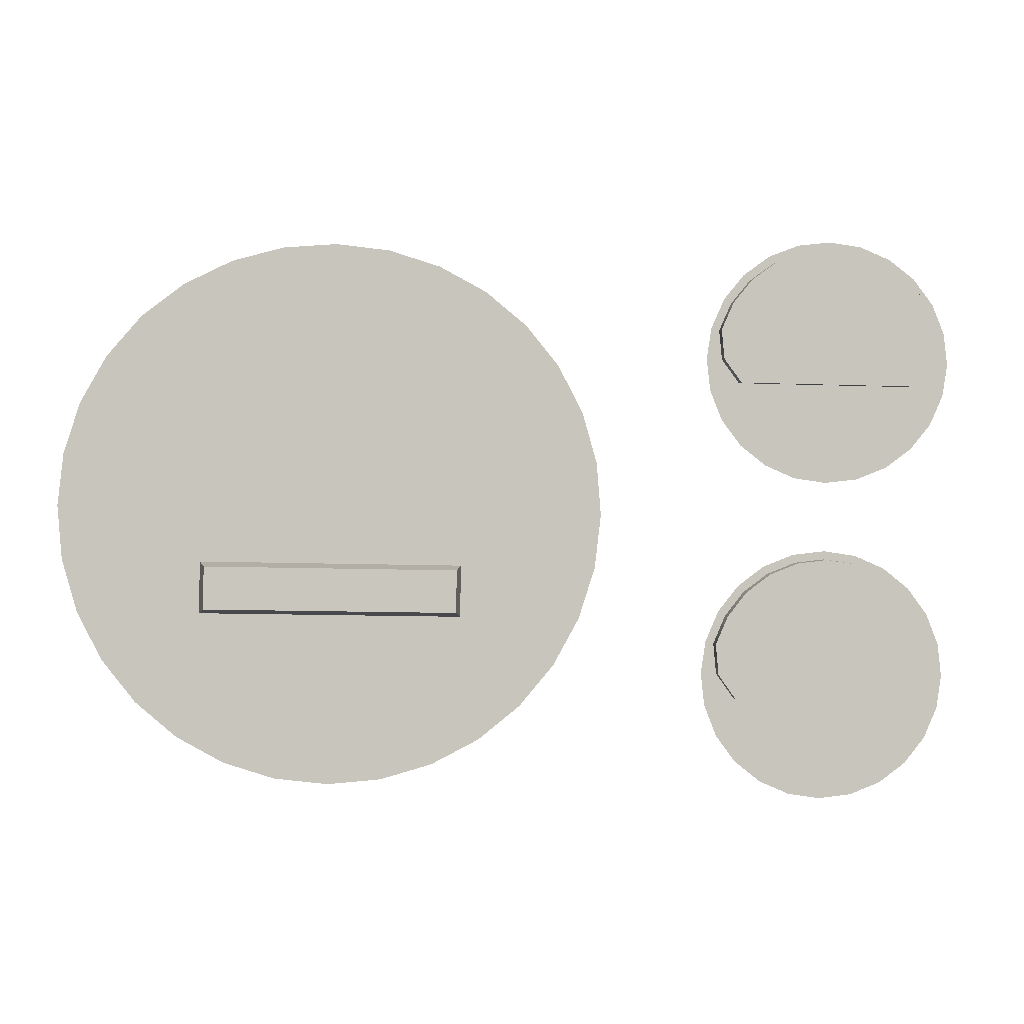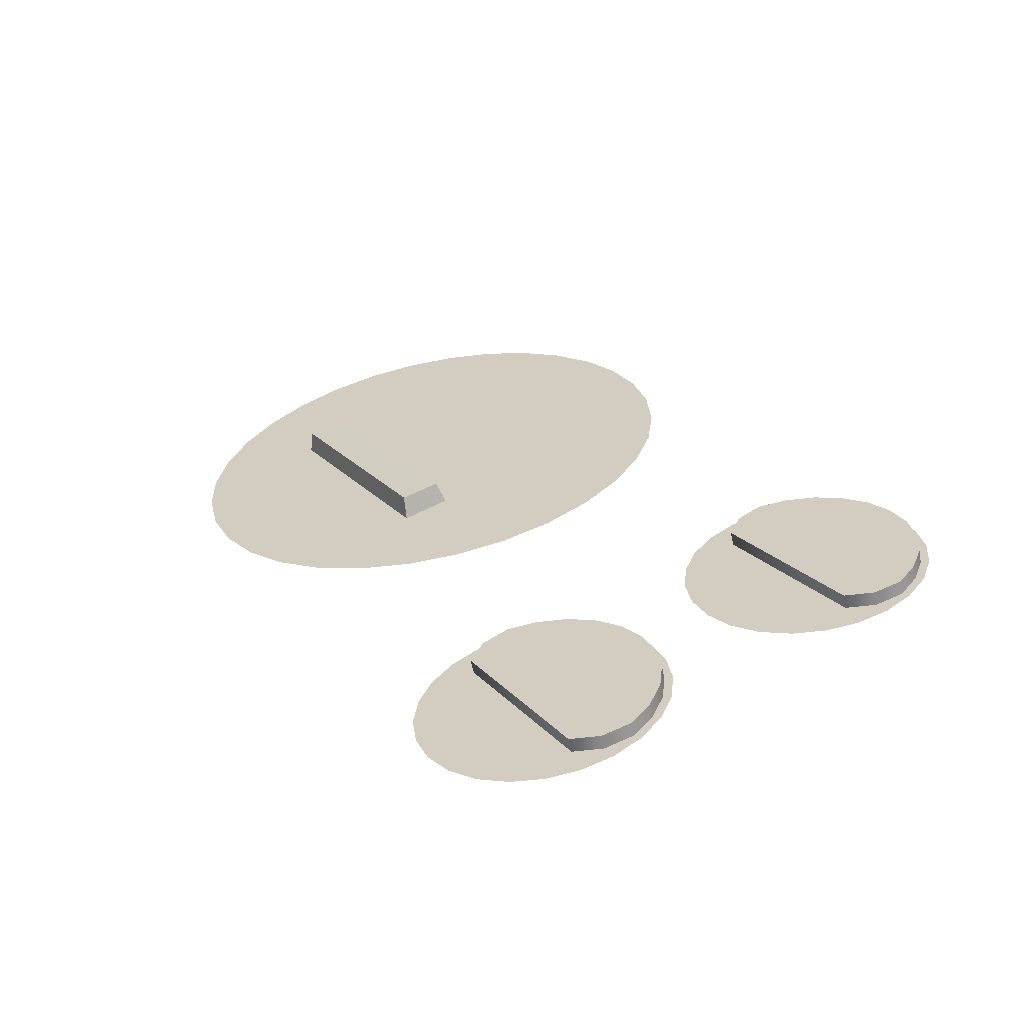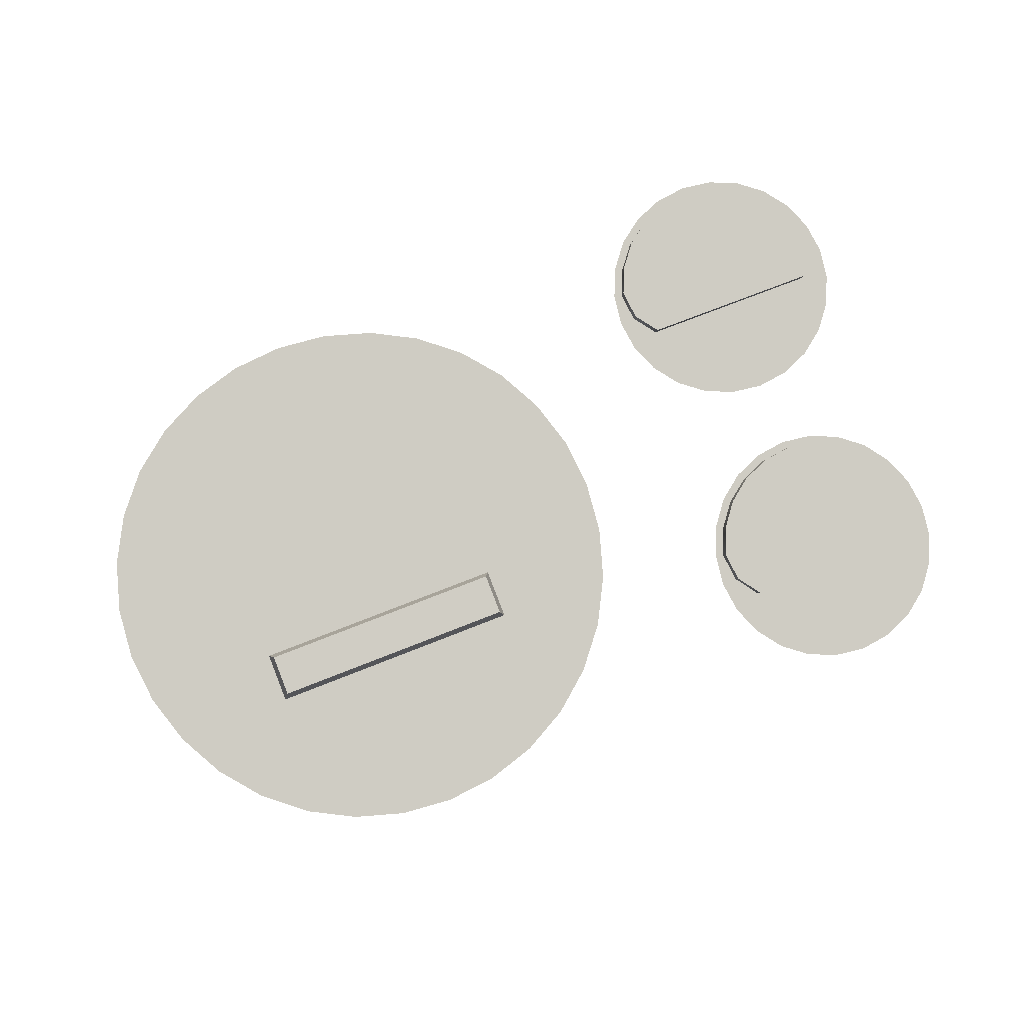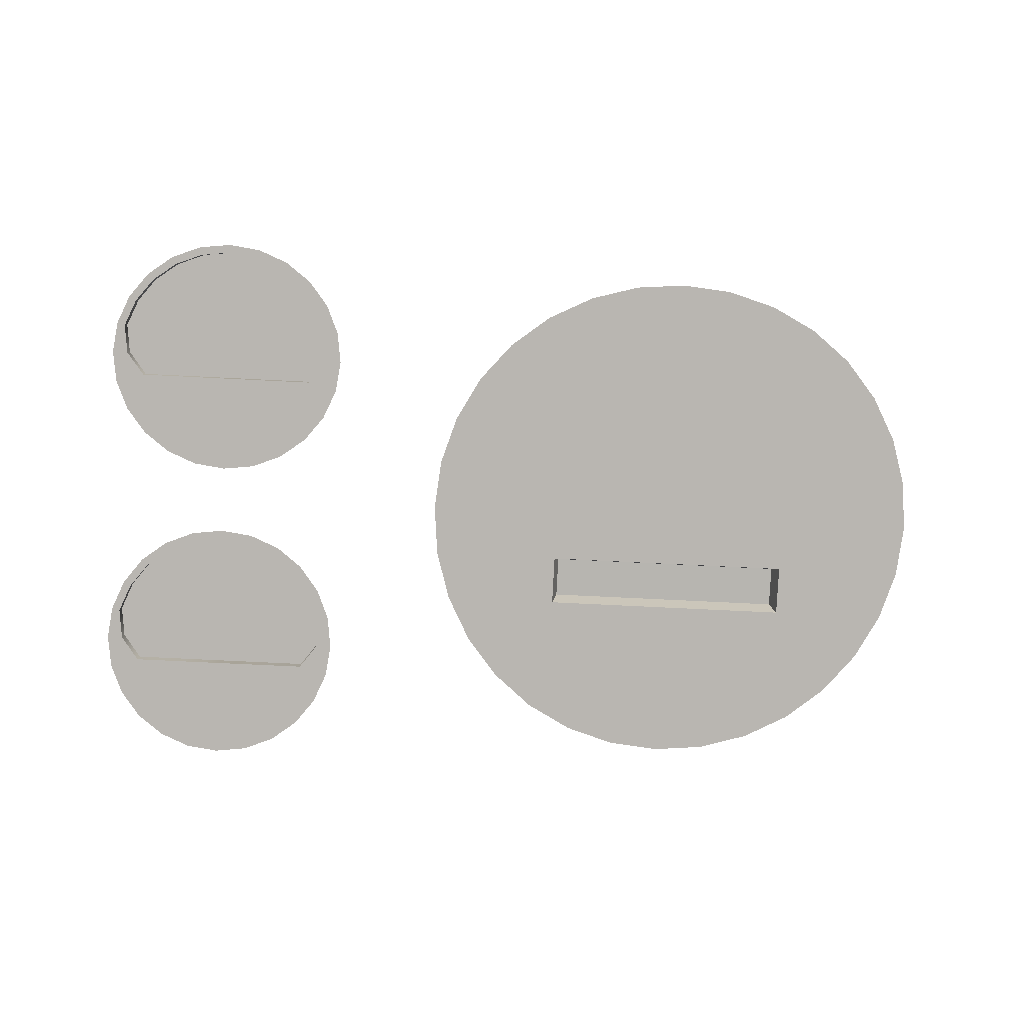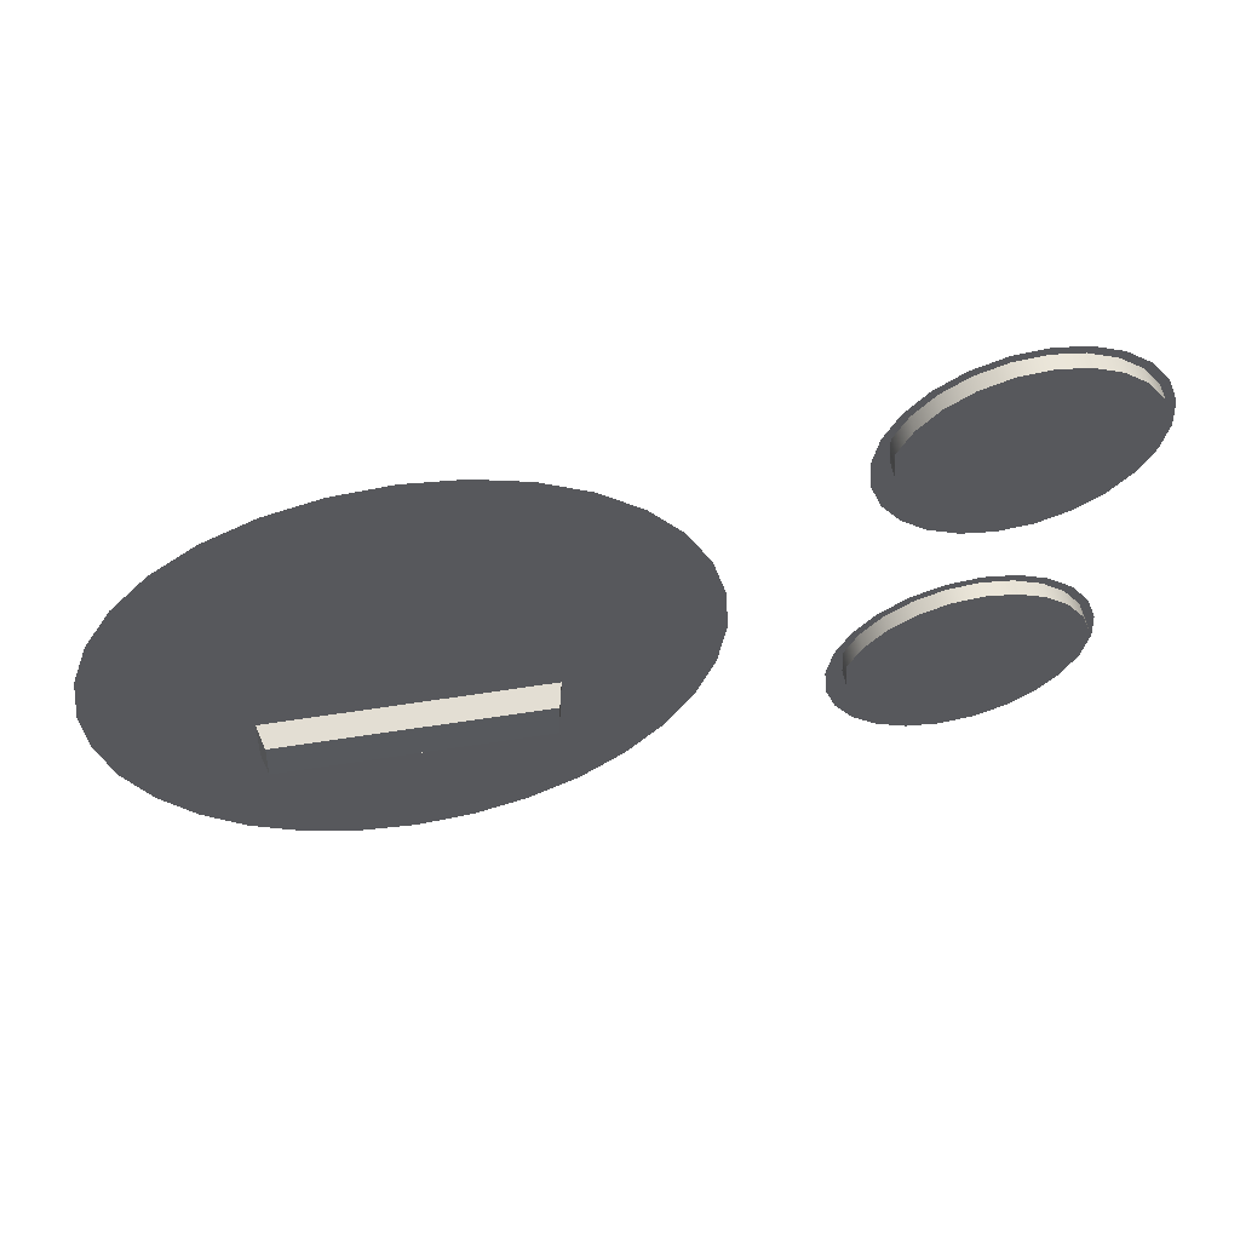
<metadata>
{"format":"obj","ext":"obj","renderer":"f3d","projection":"perspective","resolution":1024,"background":"white","views":[{"elev":-12.3,"azim":175.2,"up":"+Z"},{"elev":22.0,"azim":-120.2,"up":"+Y"},{"elev":73.3,"azim":158.4,"up":"+Y"},{"elev":-69.0,"azim":-2.9,"up":"+Y"},{"elev":45.3,"azim":169.0,"up":"+Z"}]}
</metadata>
<code>
v -0.23 -0.005327 -0.0299
v -0.1836 -0.003284 -0.02083
v -0.2064 -0.005327 -0.0299
v -0.2309 -0.003285 -0.02083
v -0.23 -0.001258 -0.01183
v -0.2273 0.000676 -0.003244
v -0.223 0.002455 0.004658
v -0.2171 0.003998 0.01151
v -0.2099 0.00525 0.01707
v -0.2017 0.006177 0.02119
v -0.1928 0.006744 0.02371
v -0.1836 0.006933 0.02455
v -0.1744 0.006744 0.02371
v -0.1655 0.006177 0.02119
v -0.1574 0.005251 0.01707
v -0.1502 0.003998 0.01151
v -0.1443 0.002437 0.00458
v -0.1399 0.000661 -0.003309
v -0.1372 -0.001265 -0.01186
v -0.1363 -0.003284 -0.02083
v -0.1609 -0.005327 -0.0299
v -0.1372 -0.005327 -0.0299
v -0.1609 -0.007301 -0.03867
v -0.1399 -0.007301 -0.03867
v -0.1443 -0.009126 -0.04678
v -0.223 -0.009126 -0.04678
v -0.2064 -0.007301 -0.03867
v -0.2273 -0.007301 -0.03867
v -0.1502 -0.01073 -0.05389
v -0.2171 -0.01073 -0.05389
v -0.1573 -0.01204 -0.05972
v -0.2099 -0.01204 -0.05972
v -0.1655 -0.01301 -0.06402
v -0.2017 -0.01301 -0.06402
v -0.1744 -0.0136 -0.06666
v -0.1928 -0.0136 -0.06666
v -0.1836 -0.0138 -0.06755
v -0.2511 -0.01656 -0.05275
v -0.2916 -0.01775 -0.05803
v -0.2938 -0.01656 -0.05275
v -0.2533 -0.01775 -0.05803
v -0.2881 -0.01877 -0.06255
v -0.2568 -0.01877 -0.06255
v -0.2835 -0.01955 -0.06601
v -0.2614 -0.01955 -0.06601
v -0.2668 -0.02004 -0.06818
v -0.2782 -0.02004 -0.06818
v -0.2725 -0.02021 -0.06893
v -0.2563 -0.01624 -0.05132
v -0.2531 -0.01529 -0.04708
v -0.2504 -0.01529 -0.04708
v -0.2525 -0.0141 -0.04179
v -0.2511 -0.01401 -0.04142
v -0.2546 -0.01299 -0.03686
v -0.2533 -0.01283 -0.03615
v -0.2579 -0.01203 -0.03263
v -0.2568 -0.0118 -0.03161
v -0.2622 -0.01131 -0.02939
v -0.2614 -0.01102 -0.02814
v -0.2671 -0.01085 -0.02737
v -0.2668 -0.01053 -0.02597
v -0.2725 -0.01069 -0.02668
v -0.2725 -0.01037 -0.02523
v -0.2778 -0.01085 -0.02737
v -0.2782 -0.01053 -0.02597
v -0.2828 -0.01131 -0.02939
v -0.2835 -0.01102 -0.02814
v -0.2871 -0.01203 -0.03263
v -0.2881 -0.0118 -0.03161
v -0.2904 -0.01299 -0.03686
v -0.2916 -0.01283 -0.03615
v -0.2924 -0.0141 -0.04179
v -0.2938 -0.01401 -0.04142
v -0.2918 -0.01529 -0.04708
v -0.2946 -0.01529 -0.04708
v -0.2886 -0.01624 -0.05132
v -0.2511 -0.004083 0.00268
v -0.2916 -0.005241 -0.002463
v -0.2938 -0.004083 0.00268
v -0.2533 -0.005241 -0.002463
v -0.2881 -0.006235 -0.006878
v -0.2568 -0.006235 -0.006878
v -0.2614 -0.007001 -0.01028
v -0.2835 -0.007001 -0.01028
v -0.2782 -0.007485 -0.01243
v -0.2667 -0.007485 -0.01243
v -0.2725 -0.007651 -0.01316
v -0.2563 -0.003761 0.004111
v -0.2531 -0.002844 0.008186
v -0.2504 -0.002844 0.008186
v -0.2525 -0.001694 0.01329
v -0.2511 -0.001608 0.01367
v -0.2546 -0.000624 0.01804
v -0.2533 -0.000459 0.01878
v -0.2579 0.000294 0.02212
v -0.2568 0.000526 0.02315
v -0.2622 0.000997 0.02524
v -0.2614 0.00128 0.0265
v -0.2671 0.001438 0.0272
v -0.2668 0.001752 0.0286
v -0.2725 0.001588 0.02787
v -0.2725 0.001913 0.02931
v -0.2778 0.001438 0.0272
v -0.2782 0.001752 0.0286
v -0.2828 0.000997 0.02524
v -0.2835 0.00128 0.0265
v -0.2871 0.000294 0.02212
v -0.2881 0.000526 0.02315
v -0.2904 -0.000624 0.01804
v -0.2916 -0.000459 0.01878
v -0.2924 -0.001694 0.01329
v -0.2938 -0.001608 0.01367
v -0.2918 -0.002844 0.008186
v -0.2946 -0.002844 0.008186
v -0.2886 -0.003761 0.004111
v -0.2563 -0.003761 0.004111
v -0.2531 -0.000388 0.007591
v -0.2531 -0.002844 0.008186
v -0.2563 -0.001306 0.003516
v -0.2886 -0.003761 0.004111
v -0.2886 -0.001306 0.003516
v -0.2918 -0.002844 0.008186
v -0.2918 -0.000388 0.007591
v -0.2924 -0.001694 0.01329
v -0.2924 0.000762 0.0127
v -0.2525 0.000762 0.0127
v -0.2725 0.001588 0.02787
v -0.2778 0.003894 0.02661
v -0.2778 0.001438 0.0272
v -0.2725 0.004044 0.02728
v -0.2828 0.003453 0.02465
v -0.2828 0.000997 0.02524
v -0.2871 0.00275 0.02153
v -0.2871 0.000294 0.02212
v -0.2904 0.001831 0.01745
v -0.2904 -0.000624 0.01804
v -0.2671 0.001438 0.0272
v -0.2671 0.003894 0.02661
v -0.2622 0.000997 0.02524
v -0.2622 0.003453 0.02465
v -0.2579 0.000294 0.02212
v -0.2579 0.00275 0.02153
v -0.2546 -0.000624 0.01804
v -0.2546 0.001831 0.01745
v -0.2525 -0.001694 0.01329
v -0.2546 0.001831 0.01745
v -0.2546 -0.000624 0.01804
v -0.2525 0.000762 0.0127
v -0.2531 -0.002844 0.008186
v -0.2904 -0.000624 0.01804
v -0.2924 0.000762 0.0127
v -0.2924 -0.001694 0.01329
v -0.2904 0.001831 0.01745
v -0.2904 -0.01299 -0.03686
v -0.2924 -0.01164 -0.04238
v -0.2924 -0.0141 -0.04179
v -0.2904 -0.01053 -0.03746
v -0.2918 -0.01283 -0.04768
v -0.2871 -0.01203 -0.03263
v -0.2546 -0.01299 -0.03686
v -0.2579 -0.009577 -0.03322
v -0.2579 -0.01203 -0.03263
v -0.2546 -0.01053 -0.03746
v -0.2622 -0.008849 -0.02999
v -0.2622 -0.01131 -0.02939
v -0.2671 -0.008393 -0.02796
v -0.2671 -0.01085 -0.02737
v -0.2725 -0.008238 -0.02727
v -0.2725 -0.01069 -0.02668
v -0.2778 -0.008393 -0.02796
v -0.2778 -0.01085 -0.02737
v -0.2828 -0.008849 -0.02999
v -0.2828 -0.01131 -0.02939
v -0.2871 -0.009577 -0.03322
v -0.2871 -0.01203 -0.03263
v -0.2904 -0.01053 -0.03746
v -0.2563 -0.01624 -0.05132
v -0.2531 -0.01283 -0.04768
v -0.2531 -0.01529 -0.04708
v -0.2563 -0.01379 -0.05191
v -0.2886 -0.01624 -0.05132
v -0.2886 -0.01379 -0.05191
v -0.2918 -0.01529 -0.04708
v -0.2918 -0.01283 -0.04768
v -0.2924 -0.0141 -0.04179
v -0.2525 -0.01164 -0.04238
v -0.2531 -0.01529 -0.04708
v -0.2525 -0.01164 -0.04238
v -0.2525 -0.0141 -0.04179
v -0.2546 -0.01053 -0.03746
v -0.2546 -0.01299 -0.03686
v -0.2671 0.003894 0.02661
v -0.2778 0.003894 0.02661
v -0.2725 0.004044 0.02728
v -0.2622 0.003453 0.02465
v -0.2828 0.003453 0.02465
v -0.2579 0.00275 0.02153
v -0.2871 0.00275 0.02153
v -0.2546 0.001831 0.01745
v -0.2904 0.001831 0.01745
v -0.2525 0.000762 0.0127
v -0.2924 0.000762 0.0127
v -0.2918 -0.000388 0.007591
v -0.2531 -0.000388 0.007591
v -0.2886 -0.001306 0.003516
v -0.2563 -0.001306 0.003516
v -0.2671 -0.008393 -0.02796
v -0.2778 -0.008393 -0.02796
v -0.2725 -0.008238 -0.02727
v -0.2622 -0.008849 -0.02999
v -0.2828 -0.008849 -0.02999
v -0.2579 -0.009577 -0.03322
v -0.2871 -0.009577 -0.03322
v -0.2546 -0.01053 -0.03746
v -0.2904 -0.01053 -0.03746
v -0.2525 -0.01164 -0.04238
v -0.2924 -0.01164 -0.04238
v -0.2918 -0.01283 -0.04768
v -0.2531 -0.01283 -0.04768
v -0.2886 -0.01379 -0.05191
v -0.2563 -0.01379 -0.05191
v -0.1609 -0.005327 -0.0299
v -0.2054 -0.001704 -0.03145
v -0.2064 -0.005327 -0.0299
v -0.1618 -0.001704 -0.03145
v -0.2064 -0.005327 -0.0299
v -0.2054 -0.00324 -0.03869
v -0.2064 -0.007301 -0.03867
v -0.2054 -0.001704 -0.03145
v -0.1618 -0.001704 -0.03145
v -0.1609 -0.007301 -0.03867
v -0.1618 -0.00324 -0.03869
v -0.1609 -0.005327 -0.0299
v -0.1618 -0.00324 -0.03869
v -0.2064 -0.007301 -0.03867
v -0.2054 -0.00324 -0.03869
v -0.1609 -0.007301 -0.03867
v -0.1618 -0.001704 -0.03145
v -0.2054 -0.00324 -0.03869
v -0.2054 -0.001704 -0.03145
v -0.1618 -0.00324 -0.03869
g dashboard_gauges.obj
f 1 3 2
f 1 2 4
f 5 4 2
f 6 5 2
f 7 6 2
f 8 7 2
f 9 8 2
f 10 9 2
f 11 10 2
f 12 11 2
f 13 12 2
f 13 2 14
f 2 15 14
f 2 16 15
f 2 17 16
f 2 18 17
f 2 19 18
f 2 20 19
f 20 2 21
f 2 3 21
f 20 21 22
f 22 21 23
f 22 23 24
f 24 23 25
f 23 26 25
f 23 27 26
f 27 28 26
f 3 28 27
f 3 1 28
f 26 29 25
f 26 30 29
f 30 31 29
f 30 32 31
f 32 33 31
f 32 34 33
f 34 35 33
f 34 36 35
f 36 37 35
f 38 40 39
f 38 39 41
f 39 42 41
f 42 43 41
f 42 44 43
f 44 45 43
f 44 46 45
f 44 47 46
f 47 48 46
f 49 40 38
f 50 49 38
f 50 38 51
f 52 50 51
f 52 51 53
f 54 52 53
f 54 53 55
f 56 54 55
f 56 55 57
f 58 56 57
f 58 57 59
f 60 58 59
f 60 59 61
f 62 60 61
f 62 61 63
f 64 62 63
f 64 63 65
f 66 64 65
f 66 65 67
f 68 66 67
f 68 67 69
f 70 68 69
f 70 69 71
f 72 70 71
f 72 71 73
f 74 72 73
f 74 73 75
f 76 74 75
f 76 75 40
f 49 76 40
f 77 79 78
f 77 78 80
f 78 81 80
f 81 82 80
f 81 83 82
f 81 84 83
f 84 85 83
f 85 86 83
f 85 87 86
f 88 79 77
f 89 88 77
f 89 77 90
f 91 89 90
f 91 90 92
f 93 91 92
f 93 92 94
f 95 93 94
f 95 94 96
f 97 95 96
f 97 96 98
f 99 97 98
f 99 98 100
f 101 99 100
f 101 100 102
f 103 101 102
f 103 102 104
f 105 103 104
f 105 104 106
f 107 105 106
f 107 106 108
f 109 107 108
f 109 108 110
f 111 109 110
f 111 110 112
f 113 111 112
f 113 112 114
f 115 113 114
f 115 114 79
f 88 115 79
f 116 118 117
f 116 117 119
f 120 116 119
f 120 119 121
f 122 120 121
f 122 121 123
f 124 122 123
f 124 123 125
f 118 126 117
f 127 129 128
f 127 128 130
f 129 131 128
f 129 132 131
f 132 133 131
f 132 134 133
f 134 135 133
f 134 136 135
f 137 127 130
f 137 130 138
f 139 137 138
f 139 138 140
f 141 139 140
f 141 140 142
f 143 141 142
f 143 142 144
f 145 147 146
f 145 146 148
f 149 145 148
f 150 152 151
f 150 151 153
f 154 156 155
f 154 155 157
f 156 158 155
f 159 154 157
f 160 162 161
f 160 161 163
f 162 164 161
f 162 165 164
f 165 166 164
f 165 167 166
f 167 168 166
f 167 169 168
f 169 170 168
f 169 171 170
f 171 172 170
f 171 173 172
f 173 174 172
f 173 175 174
f 175 176 174
f 177 179 178
f 177 178 180
f 181 177 180
f 181 180 182
f 183 181 182
f 183 182 184
f 185 183 184
f 179 186 178
f 187 189 188
f 189 190 188
f 189 191 190
f 192 194 193
f 195 192 193
f 195 193 196
f 195 196 197
f 196 198 197
f 198 199 197
f 198 200 199
f 200 201 199
f 200 202 201
f 202 203 201
f 203 204 201
f 203 205 204
f 205 206 204
f 207 209 208
f 207 208 210
f 208 211 210
f 211 212 210
f 211 213 212
f 213 214 212
f 213 215 214
f 215 216 214
f 215 217 216
f 217 218 216
f 218 219 216
f 218 220 219
f 220 221 219
f 222 224 223
f 222 223 225
f 226 228 227
f 226 227 229
f 230 232 231
f 230 231 233
f 234 236 235
f 234 235 237
f 238 240 239
f 238 239 241

</code>
